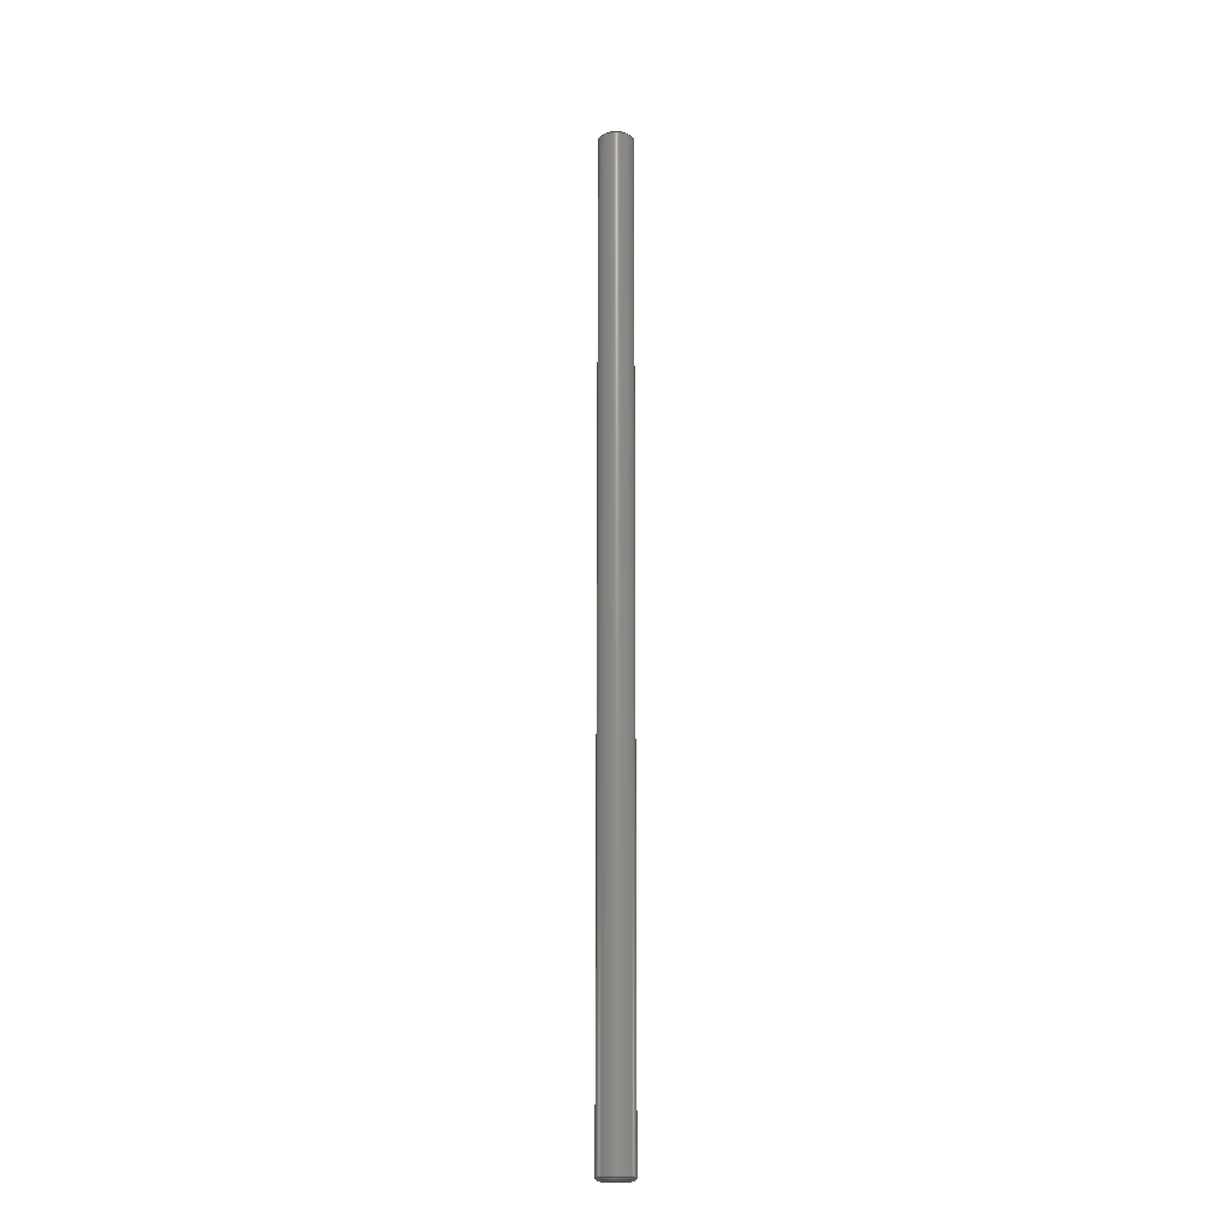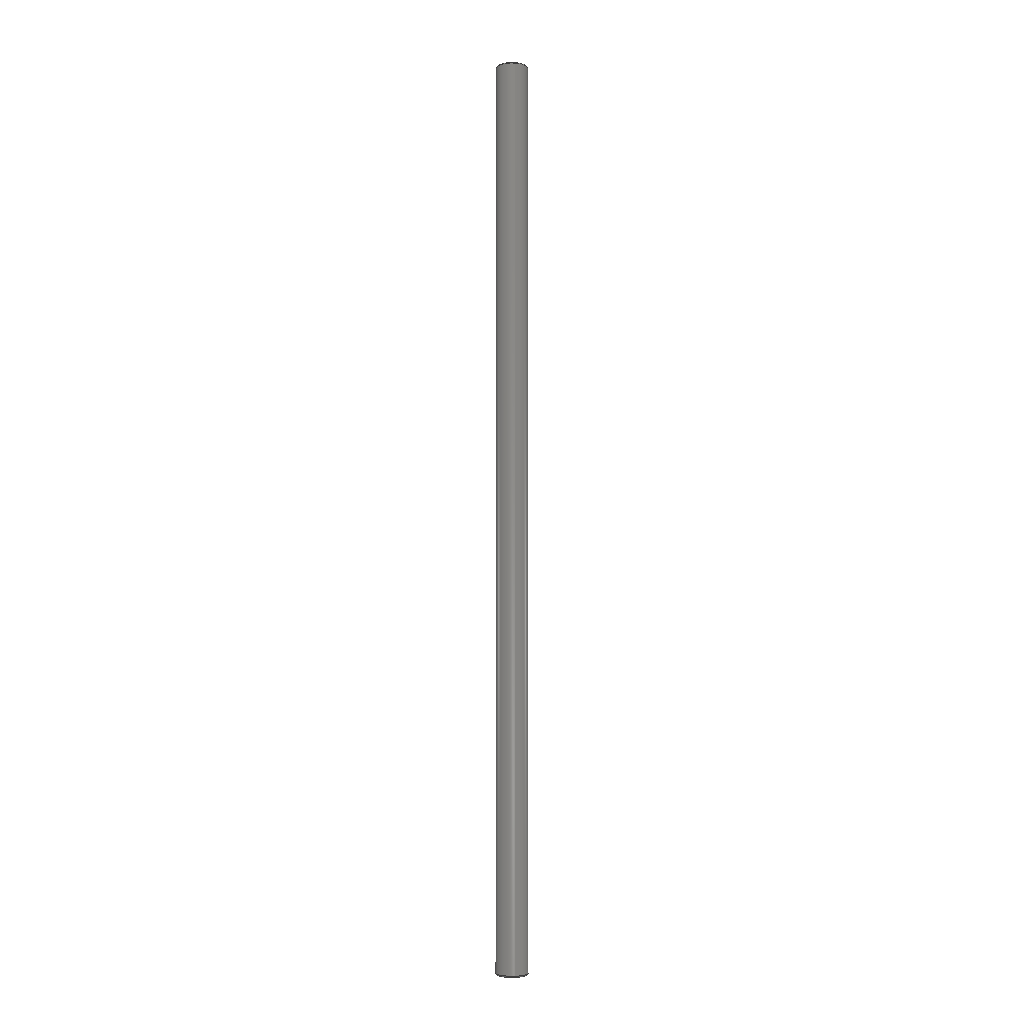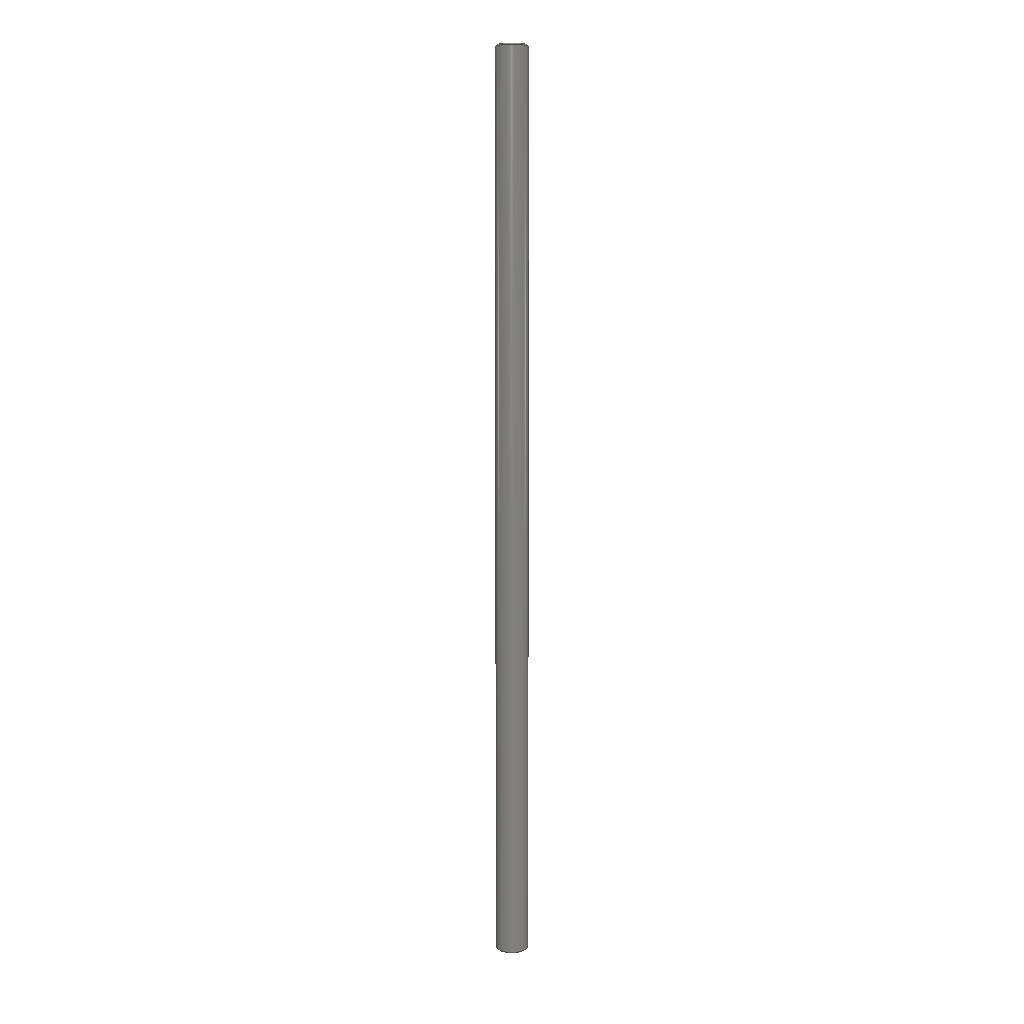
<metadata>
{"format":"step","ext":"step","renderer":"f3d","projection":"perspective","resolution":1024,"background":"white","views":[{"elev":-19.4,"azim":-106.3,"up":"+Y"},{"elev":-4.4,"azim":170.4,"up":"+Y"},{"elev":7.8,"azim":88.4,"up":"+Y"}]}
</metadata>
<code>
ISO-10303-21;
DATA;
#1 = DIRECTION ( 'NONE',  ( 0, 1, 0 ) ) ;
#2 = SURFACE_STYLE_USAGE ( .BOTH. , #87 ) ;
#3 = CARTESIAN_POINT ( 'NONE',  ( 6.736e-16, 337, 5.5 ) ) ;
#4 = ADVANCED_FACE ( 'NONE', ( #171 ), #228, .T. ) ;
#5 = DIRECTION ( 'NONE',  ( -0, 1, -0 ) ) ;
#6 = PRODUCT_DEFINITION_FORMATION_WITH_SPECIFIED_SOURCE ( 'ANY', '', #159, .NOT_KNOWN. ) ;
#7 = DIRECTION ( 'NONE',  ( -0, -1, -0 ) ) ;
#8 = CARTESIAN_POINT ( 'NONE',  ( 0, 0, 0 ) ) ;
#9 = DIRECTION ( 'NONE',  ( -0, 1, -0 ) ) ;
#10 = CARTESIAN_POINT ( 'NONE',  ( 7.042e-16, 0, -5.5 ) ) ;
#11 = CIRCLE ( 'NONE', #229, 5.5 ) ;
#12 = AXIS2_PLACEMENT_3D ( 'NONE', #8, #196, #166 ) ;
#13 = AXIS2_PLACEMENT_3D ( 'NONE', #200, #22, #204 ) ;
#14 = MANIFOLD_SOLID_BREP ( 'Chamfer1', #109 ) ;
#15 = CARTESIAN_POINT ( 'NONE',  ( 0, 337, 0 ) ) ;
#16 = VERTEX_POINT ( 'NONE', #10 ) ;
#17 = CARTESIAN_POINT ( 'NONE',  ( 0, 337, -5.5 ) ) ;
#18 = CIRCLE ( 'NONE', #205, 6 ) ;
#19 = DIRECTION ( 'NONE',  ( -0, -1, -0 ) ) ;
#20 = CARTESIAN_POINT ( 'NONE',  ( 0, 0.5, 0 ) ) ;
#21 = ORIENTED_EDGE ( 'NONE', *, *, #73, .T. ) ;
#22 = DIRECTION ( 'NONE',  ( 0, 1, 0 ) ) ;
#23 = VERTEX_POINT ( 'NONE', #65 ) ;
#24 = PRESENTATION_LAYER_ASSIGNMENT (  '', '', ( #79 ) ) ;
#25 = CYLINDRICAL_SURFACE ( 'NONE', #66, 6 ) ;
#26 = APPLICATION_CONTEXT ( 'automotive_design' ) ;
#27 = VERTEX_POINT ( 'NONE', #187 ) ;
#28 = ORIENTED_EDGE ( 'NONE', *, *, #237, .T. ) ;
#29 = ADVANCED_BREP_SHAPE_REPRESENTATION ( '1169-E', ( #14, #114 ), #138 ) ;
#30 = FACE_OUTER_BOUND ( 'NONE', #45, .T. ) ;
#31 = ORIENTED_EDGE ( 'NONE', *, *, #188, .T. ) ;
#32 = CARTESIAN_POINT ( 'NONE',  ( 7.348e-16, 337, 6 ) ) ;
#33 = VECTOR ( 'NONE', #240, 1000 ) ;
#34 = COLOUR_RGB ( '',0.7529, 0.7529, 0.7529 ) ;
#35 = ADVANCED_FACE ( 'NONE', ( #147 ), #25, .T. ) ;
#36 = ORIENTED_EDGE ( 'NONE', *, *, #119, .F. ) ;
#37 = EDGE_CURVE ( 'NONE', #27, #90, #63, .T. ) ;
#38 = CIRCLE ( 'NONE', #215, 6 ) ;
#39 = ORIENTED_EDGE ( 'NONE', *, *, #169, .F. ) ;
#40 = DIRECTION ( 'NONE',  ( 0, 0, 1 ) ) ;
#41 = DIRECTION ( 'NONE',  ( 1, 0, 0 ) ) ;
#42 = LINE ( 'NONE', #3, #132 ) ;
#43 = DIRECTION ( 'NONE',  ( 0, 0, 1 ) ) ;
#44 = CARTESIAN_POINT ( 'NONE',  ( 7.348e-16, 0.5, 6 ) ) ;
#45 = EDGE_LOOP ( 'NONE', ( #212, #21 ) ) ;
#46 = EDGE_CURVE ( 'NONE', #96, #198, #101, .T. ) ;
#47 = CARTESIAN_POINT ( 'NONE',  ( 0, 337, 0 ) ) ;
#48 = FILL_AREA_STYLE ('',( #152 ) ) ;
#49 = CIRCLE ( 'NONE', #177, 6 ) ;
#50 = ORIENTED_EDGE ( 'NONE', *, *, #188, .F. ) ;
#51 = CARTESIAN_POINT ( 'NONE',  ( 7.348e-16, 0.5, -6 ) ) ;
#52 =( NAMED_UNIT ( * ) PLANE_ANGLE_UNIT ( ) SI_UNIT ( $, .RADIAN. ) );
#53 = LINE ( 'NONE', #51, #33 ) ;
#54 = ORIENTED_EDGE ( 'NONE', *, *, #46, .F. ) ;
#55 = AXIS2_PLACEMENT_3D ( 'NONE', #225, #223, #179 ) ;
#56 = CARTESIAN_POINT ( 'NONE',  ( 0, 337, 0 ) ) ;
#57 = DIRECTION ( 'NONE',  ( 0, 1, 0 ) ) ;
#58 = PRESENTATION_STYLE_ASSIGNMENT (( #2 ) ) ;
#59 = DIRECTION ( 'NONE',  ( 0, -0, 1 ) ) ;
#60 = DIRECTION ( 'NONE',  ( 0, -1, 0 ) ) ;
#61 = CARTESIAN_POINT ( 'NONE',  ( 0, 337, 0 ) ) ;
#62 = DIRECTION ( 'NONE',  ( 0, 0, -1 ) ) ;
#63 = CIRCLE ( 'NONE', #134, 5.5 ) ;
#64 = LINE ( 'NONE', #217, #210 ) ;
#65 = CARTESIAN_POINT ( 'NONE',  ( 0, 0, 5.5 ) ) ;
#66 = AXIS2_PLACEMENT_3D ( 'NONE', #61, #141, #186 ) ;
#67 = AXIS2_PLACEMENT_3D ( 'NONE', #15, #86, #81 ) ;
#68 = VERTEX_POINT ( 'NONE', #74 ) ;
#69 = PRODUCT_DEFINITION ( 'UNKNOWN', '', #6, #193 ) ;
#70 = EDGE_CURVE ( 'NONE', #68, #174, #18, .T. ) ;
#71 = ORIENTED_EDGE ( 'NONE', *, *, #169, .T. ) ;
#72 = CIRCLE ( 'NONE', #12, 5.5 ) ;
#73 = EDGE_CURVE ( 'NONE', #16, #23, #72, .T. ) ;
#74 = CARTESIAN_POINT ( 'NONE',  ( 0, 0.5, -6 ) ) ;
#75 = EDGE_LOOP ( 'NONE', ( #233, #190 ) ) ;
#76 = ADVANCED_FACE ( 'NONE', ( #112 ), #157, .T. ) ;
#77 = ORIENTED_EDGE ( 'NONE', *, *, #211, .F. ) ;
#78 = PRODUCT_DEFINITION_SHAPE ( 'NONE', 'NONE',  #69 ) ;
#79 = STYLED_ITEM ( 'NONE', ( #182 ), #14 ) ;
#80 =( LENGTH_UNIT ( ) NAMED_UNIT ( * ) SI_UNIT ( .MILLI., .METRE. ) );
#81 = DIRECTION ( 'NONE',  ( 0, 0, 1 ) ) ;
#82 = DIRECTION ( 'NONE',  ( 0, 0, 1 ) ) ;
#83 = CARTESIAN_POINT ( 'NONE',  ( 7.348e-16, 336.5, 6 ) ) ;
#84 = ORIENTED_EDGE ( 'NONE', *, *, #237, .F. ) ;
#85 = ORIENTED_EDGE ( 'NONE', *, *, #203, .F. ) ;
#86 = DIRECTION ( 'NONE',  ( 0, 1, 0 ) ) ;
#87 = SURFACE_SIDE_STYLE ('',( #123 ) ) ;
#88 = ORIENTED_EDGE ( 'NONE', *, *, #73, .F. ) ;
#89 = FACE_OUTER_BOUND ( 'NONE', #75, .T. ) ;
#90 = VERTEX_POINT ( 'NONE', #180 ) ;
#91 = CIRCLE ( 'NONE', #67, 5.5 ) ;
#92 = PLANE ( 'NONE',  #13 ) ;
#93 = COLOUR_RGB ( '',0.7529, 0.7529, 0.7529 ) ;
#94 = AXIS2_PLACEMENT_3D ( 'NONE', #20, #234, #110 ) ;
#95 = CONICAL_SURFACE ( 'NONE', #94, 6, 0.7854 ) ;
#96 = VERTEX_POINT ( 'NONE', #150 ) ;
#97 = PRODUCT_RELATED_PRODUCT_CATEGORY ( 'part', '', ( #159 ) ) ;
#98 =( NAMED_UNIT ( * ) PLANE_ANGLE_UNIT ( ) SI_UNIT ( $, .RADIAN. ) );
#99 = PRODUCT_CONTEXT ( 'NONE', #117, 'mechanical' ) ;
#100 = ORIENTED_EDGE ( 'NONE', *, *, #119, .T. ) ;
#101 = CIRCLE ( 'NONE', #162, 6 ) ;
#102 = AXIS2_PLACEMENT_3D ( 'NONE', #47, #19, #143 ) ;
#103 =( NAMED_UNIT ( * ) PLANE_ANGLE_UNIT ( ) SI_UNIT ( $, .RADIAN. ) );
#104 = EDGE_CURVE ( 'NONE', #23, #16, #11, .T. ) ;
#105 = FILL_AREA_STYLE ('',( #232 ) ) ;
#106 =( LENGTH_UNIT ( ) NAMED_UNIT ( * ) SI_UNIT ( .MILLI., .METRE. ) );
#107 = DIRECTION ( 'NONE',  ( 0, 0, 1 ) ) ;
#108 = EDGE_LOOP ( 'NONE', ( #137, #124, #181, #213 ) ) ;
#109 = CLOSED_SHELL ( 'NONE', ( #222, #238, #35, #76, #144, #202, #4, #128 ) ) ;
#110 = DIRECTION ( 'NONE',  ( 0, 0, 1 ) ) ;
#111 = DIRECTION ( 'NONE',  ( 0, 0, 1 ) ) ;
#112 = FACE_OUTER_BOUND ( 'NONE', #108, .T. ) ;
#113 = ORIENTED_EDGE ( 'NONE', *, *, #104, .F. ) ;
#114 = AXIS2_PLACEMENT_3D ( 'NONE', #208, #111, #41 ) ;
#115 = CARTESIAN_POINT ( 'NONE',  ( 0, 337, 0 ) ) ;
#116 = CARTESIAN_POINT ( 'NONE',  ( 0, 0.5, 0 ) ) ;
#117 = APPLICATION_CONTEXT ( 'automotive_design' ) ;
#118 = APPLICATION_PROTOCOL_DEFINITION ( 'draft international standard', 'automotive_design', 1998, #26 ) ;
#119 = EDGE_CURVE ( 'NONE', #23, #174, #64, .T. ) ;
#120 = EDGE_LOOP ( 'NONE', ( #235, #216, #31, #142 ) ) ;
#121 = ORIENTED_EDGE ( 'NONE', *, *, #70, .F. ) ;
#122 =( GEOMETRIC_REPRESENTATION_CONTEXT ( 3 ) GLOBAL_UNCERTAINTY_ASSIGNED_CONTEXT ( ( #230 ) ) GLOBAL_UNIT_ASSIGNED_CONTEXT ( ( #106, #98, #170 ) ) REPRESENTATION_CONTEXT ( 'NONE', 'WORKASPACE' ) );
#123 = SURFACE_STYLE_FILL_AREA ( #105 ) ;
#124 = ORIENTED_EDGE ( 'NONE', *, *, #211, .T. ) ;
#125 =( GEOMETRIC_REPRESENTATION_CONTEXT ( 3 ) GLOBAL_UNCERTAINTY_ASSIGNED_CONTEXT ( ( #160 ) ) GLOBAL_UNIT_ASSIGNED_CONTEXT ( ( #80, #103, #221 ) ) REPRESENTATION_CONTEXT ( 'NONE', 'WORKASPACE' ) );
#126 = VECTOR ( 'NONE', #192, 1000 ) ;
#127 = ORIENTED_EDGE ( 'NONE', *, *, #203, .T. ) ;
#128 = ADVANCED_FACE ( 'NONE', ( #189 ), #95, .T. ) ;
#129 = DIRECTION ( 'NONE',  ( 0, 0.7071, 0.7071 ) ) ;
#130 = CARTESIAN_POINT ( 'NONE',  ( 0, 0.5, 0 ) ) ;
#131 = CARTESIAN_POINT ( 'NONE',  ( 0, 336.5, 0 ) ) ;
#132 = VECTOR ( 'NONE', #218, 1000 ) ;
#133 = SURFACE_STYLE_FILL_AREA ( #48 ) ;
#134 = AXIS2_PLACEMENT_3D ( 'NONE', #115, #1, #183 ) ;
#135 = ORIENTED_EDGE ( 'NONE', *, *, #37, .F. ) ;
#136 = APPLICATION_PROTOCOL_DEFINITION ( 'draft international standard', 'automotive_design', 1998, #117 ) ;
#137 = ORIENTED_EDGE ( 'NONE', *, *, #175, .F. ) ;
#138 =( GEOMETRIC_REPRESENTATION_CONTEXT ( 3 ) GLOBAL_UNCERTAINTY_ASSIGNED_CONTEXT ( ( #139 ) ) GLOBAL_UNIT_ASSIGNED_CONTEXT ( ( #176, #52, #156 ) ) REPRESENTATION_CONTEXT ( 'NONE', 'WORKASPACE' ) );
#139 = UNCERTAINTY_MEASURE_WITH_UNIT (LENGTH_MEASURE( 1e-05 ), #176, 'distance_accuracy_value', 'NONE');
#140 = CARTESIAN_POINT ( 'NONE',  ( 0, 0.5, 0 ) ) ;
#141 = DIRECTION ( 'NONE',  ( -0, -1, -0 ) ) ;
#142 = ORIENTED_EDGE ( 'NONE', *, *, #185, .F. ) ;
#143 = DIRECTION ( 'NONE',  ( 0, 0, -1 ) ) ;
#144 = ADVANCED_FACE ( 'NONE', ( #89 ), #206, .T. ) ;
#145 = LINE ( 'NONE', #32, #184 ) ;
#146 = EDGE_LOOP ( 'NONE', ( #39, #135, #28, #77 ) ) ;
#147 = FACE_OUTER_BOUND ( 'NONE', #120, .T. ) ;
#148 = DIRECTION ( 'NONE',  ( -0, -1, -0 ) ) ;
#149 = MECHANICAL_DESIGN_GEOMETRIC_PRESENTATION_REPRESENTATION (  '', ( #79 ), #122 ) ;
#150 = CARTESIAN_POINT ( 'NONE',  ( 0, 336.5, -6 ) ) ;
#151 = SURFACE_SIDE_STYLE ('',( #133 ) ) ;
#152 = FILL_AREA_STYLE_COLOUR ( '', #34 ) ;
#153 = DIRECTION ( 'NONE',  ( 0, -1, 0 ) ) ;
#154 = AXIS2_PLACEMENT_3D ( 'NONE', #56, #60, #62 ) ;
#155 = CONICAL_SURFACE ( 'NONE', #154, 5.5, 0.7854 ) ;
#156 =( NAMED_UNIT ( * ) SI_UNIT ( $, .STERADIAN. ) SOLID_ANGLE_UNIT ( ) );
#157 = CYLINDRICAL_SURFACE ( 'NONE', #102, 6 ) ;
#158 = EDGE_LOOP ( 'NONE', ( #85, #113, #100, #121 ) ) ;
#159 = PRODUCT ( '1169-E', '1169-E', '', ( #99 ) ) ;
#160 = UNCERTAINTY_MEASURE_WITH_UNIT (LENGTH_MEASURE( 1e-05 ), #80, 'distance_accuracy_value', 'NONE');
#161 = CARTESIAN_POINT ( 'NONE',  ( 0, 337, 0 ) ) ;
#162 = AXIS2_PLACEMENT_3D ( 'NONE', #168, #236, #40 ) ;
#163 = STYLED_ITEM ( 'NONE', ( #58 ), #29 ) ;
#164 = ORIENTED_EDGE ( 'NONE', *, *, #224, .F. ) ;
#165 = CARTESIAN_POINT ( 'NONE',  ( 0, 337, -6 ) ) ;
#166 = DIRECTION ( 'NONE',  ( 0, 0, 1 ) ) ;
#167 = PRESENTATION_LAYER_ASSIGNMENT (  '', '', ( #163 ) ) ;
#168 = CARTESIAN_POINT ( 'NONE',  ( 0, 336.5, 0 ) ) ;
#169 = EDGE_CURVE ( 'NONE', #90, #198, #42, .T. ) ;
#170 =( NAMED_UNIT ( * ) SI_UNIT ( $, .STERADIAN. ) SOLID_ANGLE_UNIT ( ) );
#171 = FACE_OUTER_BOUND ( 'NONE', #146, .T. ) ;
#172 = CARTESIAN_POINT ( 'NONE',  ( 0, 0, 0 ) ) ;
#173 = LINE ( 'NONE', #17, #126 ) ;
#174 = VERTEX_POINT ( 'NONE', #44 ) ;
#175 = EDGE_CURVE ( 'NONE', #198, #174, #145, .T. ) ;
#176 =( LENGTH_UNIT ( ) NAMED_UNIT ( * ) SI_UNIT ( .MILLI., .METRE. ) );
#177 = AXIS2_PLACEMENT_3D ( 'NONE', #130, #9, #82 ) ;
#178 = MECHANICAL_DESIGN_GEOMETRIC_PRESENTATION_REPRESENTATION (  '', ( #163 ), #125 ) ;
#179 = DIRECTION ( 'NONE',  ( 0, 0, -1 ) ) ;
#180 = CARTESIAN_POINT ( 'NONE',  ( 7.042e-16, 337, 5.5 ) ) ;
#181 = ORIENTED_EDGE ( 'NONE', *, *, #185, .T. ) ;
#182 = PRESENTATION_STYLE_ASSIGNMENT (( #227 ) ) ;
#183 = DIRECTION ( 'NONE',  ( 0, 0, 1 ) ) ;
#184 = VECTOR ( 'NONE', #148, 1000 ) ;
#185 = EDGE_CURVE ( 'NONE', #96, #68, #231, .T. ) ;
#186 = DIRECTION ( 'NONE',  ( 0, 0, -1 ) ) ;
#187 = CARTESIAN_POINT ( 'NONE',  ( 0, 337, -5.5 ) ) ;
#188 = EDGE_CURVE ( 'NONE', #174, #68, #49, .T. ) ;
#189 = FACE_OUTER_BOUND ( 'NONE', #158, .T. ) ;
#190 = ORIENTED_EDGE ( 'NONE', *, *, #224, .T. ) ;
#191 = SHAPE_DEFINITION_REPRESENTATION ( #78, #29 ) ;
#192 = DIRECTION ( 'NONE',  ( 0, -0.7071, -0.7071 ) ) ;
#193 = PRODUCT_DEFINITION_CONTEXT ( 'detailed design', #26, 'design' ) ;
#194 = AXIS2_PLACEMENT_3D ( 'NONE', #161, #57, #59 ) ;
#195 = AXIS2_PLACEMENT_3D ( 'NONE', #116, #207, #220 ) ;
#196 = DIRECTION ( 'NONE',  ( -0, -1, -0 ) ) ;
#197 = FACE_OUTER_BOUND ( 'NONE', #199, .T. ) ;
#198 = VERTEX_POINT ( 'NONE', #83 ) ;
#199 = EDGE_LOOP ( 'NONE', ( #88, #127, #50, #36 ) ) ;
#200 = CARTESIAN_POINT ( 'NONE',  ( 0, 0, 0 ) ) ;
#201 = CONICAL_SURFACE ( 'NONE', #195, 6, 0.7854 ) ;
#202 = ADVANCED_FACE ( 'NONE', ( #30 ), #92, .F. ) ;
#203 = EDGE_CURVE ( 'NONE', #16, #68, #53, .T. ) ;
#204 = DIRECTION ( 'NONE',  ( 0, -0, 1 ) ) ;
#205 = AXIS2_PLACEMENT_3D ( 'NONE', #140, #5, #226 ) ;
#206 = PLANE ( 'NONE',  #194 ) ;
#207 = DIRECTION ( 'NONE',  ( -0, 1, -0 ) ) ;
#208 = CARTESIAN_POINT ( 'NONE',  ( 0, 0, 0 ) ) ;
#209 = FACE_OUTER_BOUND ( 'NONE', #214, .T. ) ;
#210 = VECTOR ( 'NONE', #129, 1000 ) ;
#211 = EDGE_CURVE ( 'NONE', #198, #96, #38, .T. ) ;
#212 = ORIENTED_EDGE ( 'NONE', *, *, #104, .T. ) ;
#213 = ORIENTED_EDGE ( 'NONE', *, *, #70, .T. ) ;
#214 = EDGE_LOOP ( 'NONE', ( #164, #71, #54, #84 ) ) ;
#215 = AXIS2_PLACEMENT_3D ( 'NONE', #131, #153, #43 ) ;
#216 = ORIENTED_EDGE ( 'NONE', *, *, #175, .T. ) ;
#217 = CARTESIAN_POINT ( 'NONE',  ( 0, 0.5, 6 ) ) ;
#218 = DIRECTION ( 'NONE',  ( 8.66e-17, -0.7071, 0.7071 ) ) ;
#219 = VECTOR ( 'NONE', #239, 1000 ) ;
#220 = DIRECTION ( 'NONE',  ( 0, 0, 1 ) ) ;
#221 =( NAMED_UNIT ( * ) SI_UNIT ( $, .STERADIAN. ) SOLID_ANGLE_UNIT ( ) );
#222 = ADVANCED_FACE ( 'NONE', ( #197 ), #201, .T. ) ;
#223 = DIRECTION ( 'NONE',  ( 0, -1, 0 ) ) ;
#224 = EDGE_CURVE ( 'NONE', #90, #27, #91, .T. ) ;
#225 = CARTESIAN_POINT ( 'NONE',  ( 0, 337, 0 ) ) ;
#226 = DIRECTION ( 'NONE',  ( 0, 0, 1 ) ) ;
#227 = SURFACE_STYLE_USAGE ( .BOTH. , #151 ) ;
#228 = CONICAL_SURFACE ( 'NONE', #55, 5.5, 0.7854 ) ;
#229 = AXIS2_PLACEMENT_3D ( 'NONE', #172, #7, #107 ) ;
#230 = UNCERTAINTY_MEASURE_WITH_UNIT (LENGTH_MEASURE( 1e-05 ), #106, 'distance_accuracy_value', 'NONE');
#231 = LINE ( 'NONE', #165, #219 ) ;
#232 = FILL_AREA_STYLE_COLOUR ( '', #93 ) ;
#233 = ORIENTED_EDGE ( 'NONE', *, *, #37, .T. ) ;
#234 = DIRECTION ( 'NONE',  ( -0, 1, -0 ) ) ;
#235 = ORIENTED_EDGE ( 'NONE', *, *, #46, .T. ) ;
#236 = DIRECTION ( 'NONE',  ( 0, -1, 0 ) ) ;
#237 = EDGE_CURVE ( 'NONE', #27, #96, #173, .T. ) ;
#238 = ADVANCED_FACE ( 'NONE', ( #209 ), #155, .T. ) ;
#239 = DIRECTION ( 'NONE',  ( -0, -1, -0 ) ) ;
#240 = DIRECTION ( 'NONE',  ( 8.66e-17, 0.7071, -0.7071 ) ) ;
ENDSEC;
END-ISO-10303-21;

</code>
